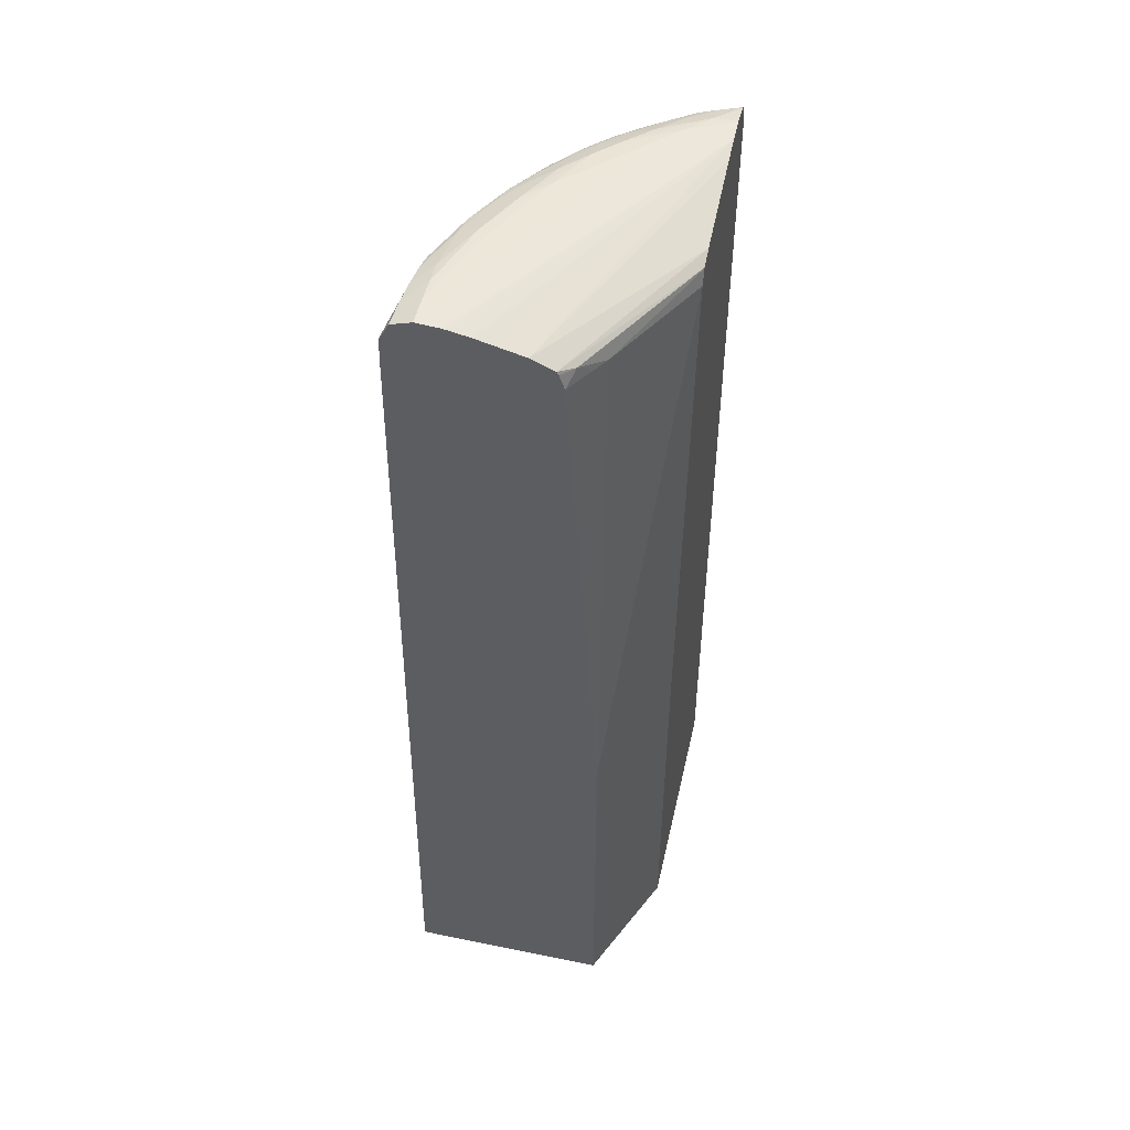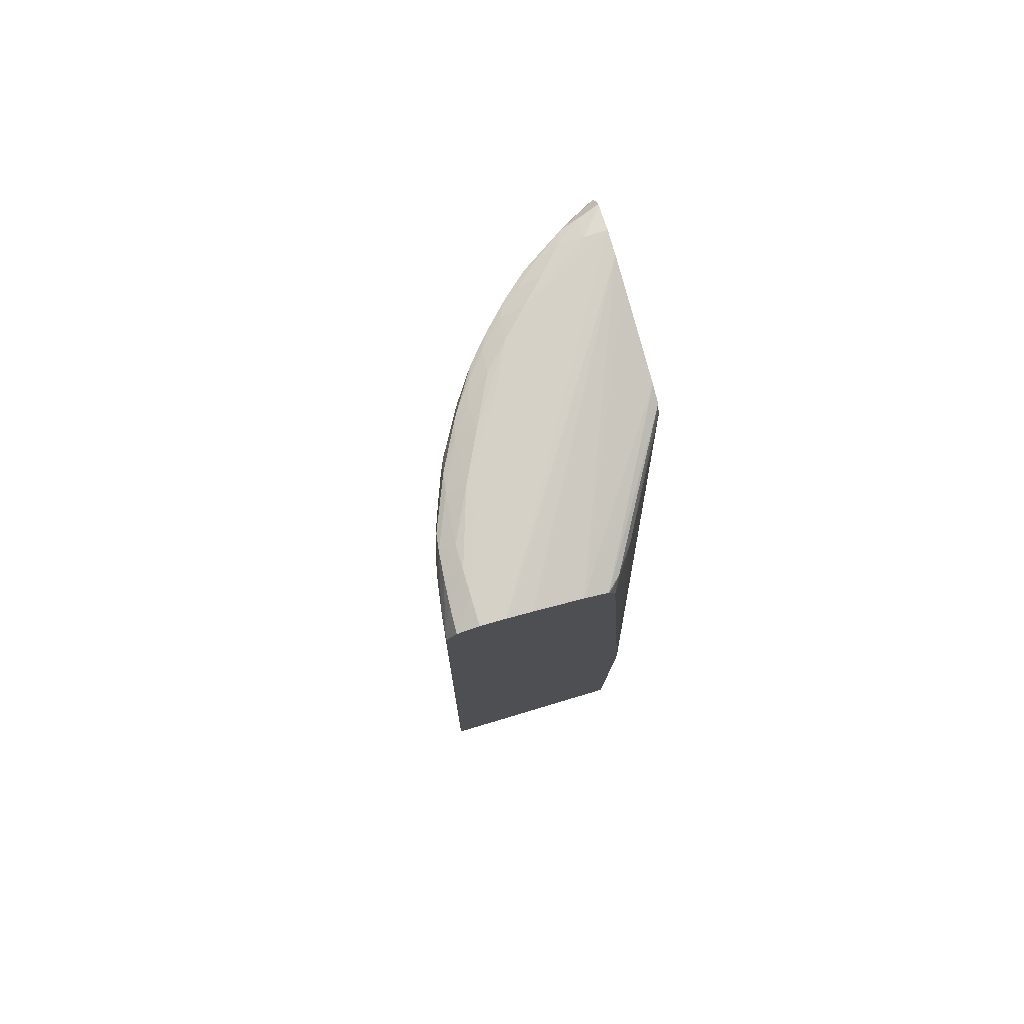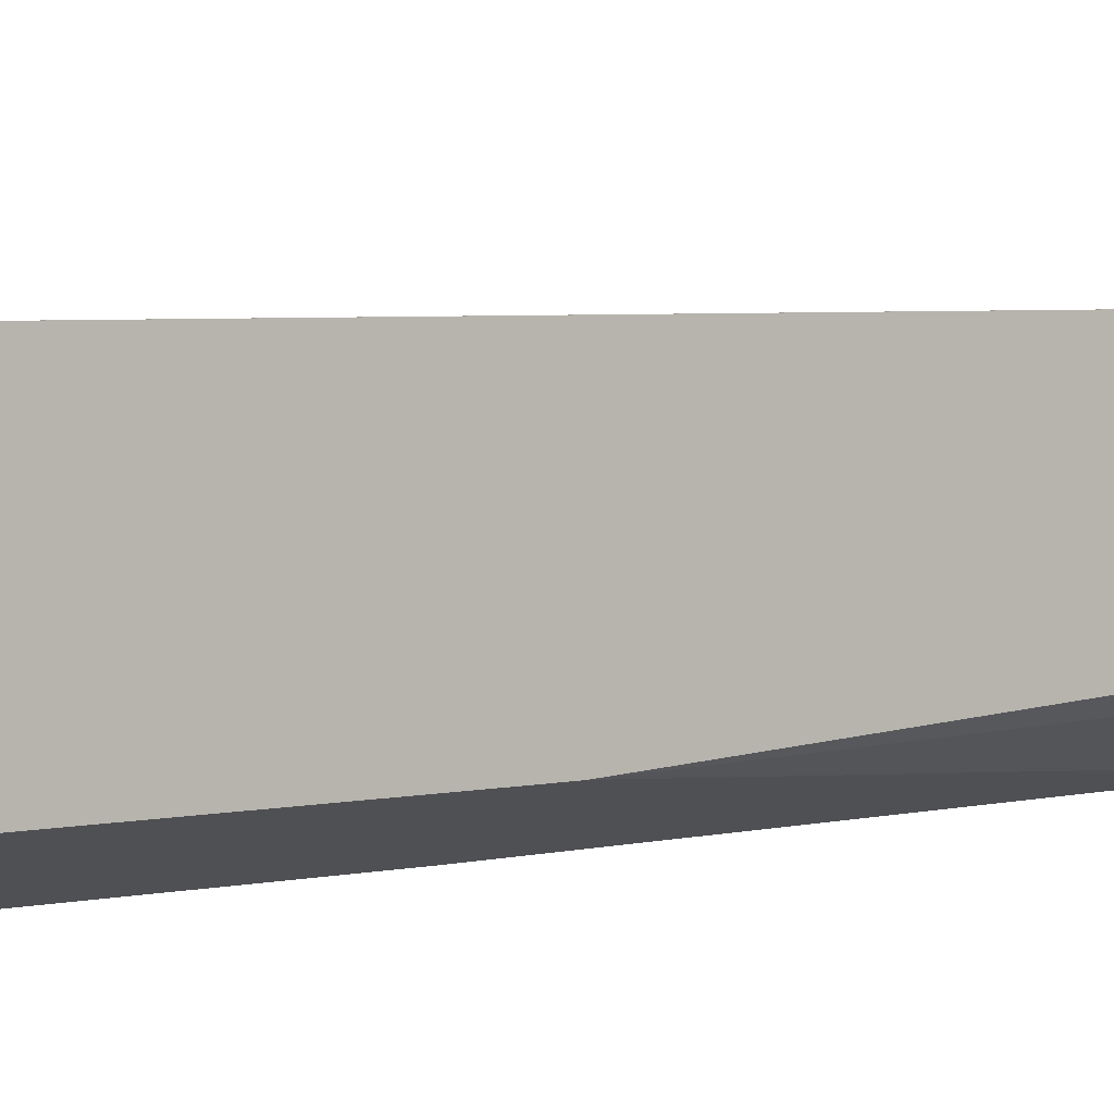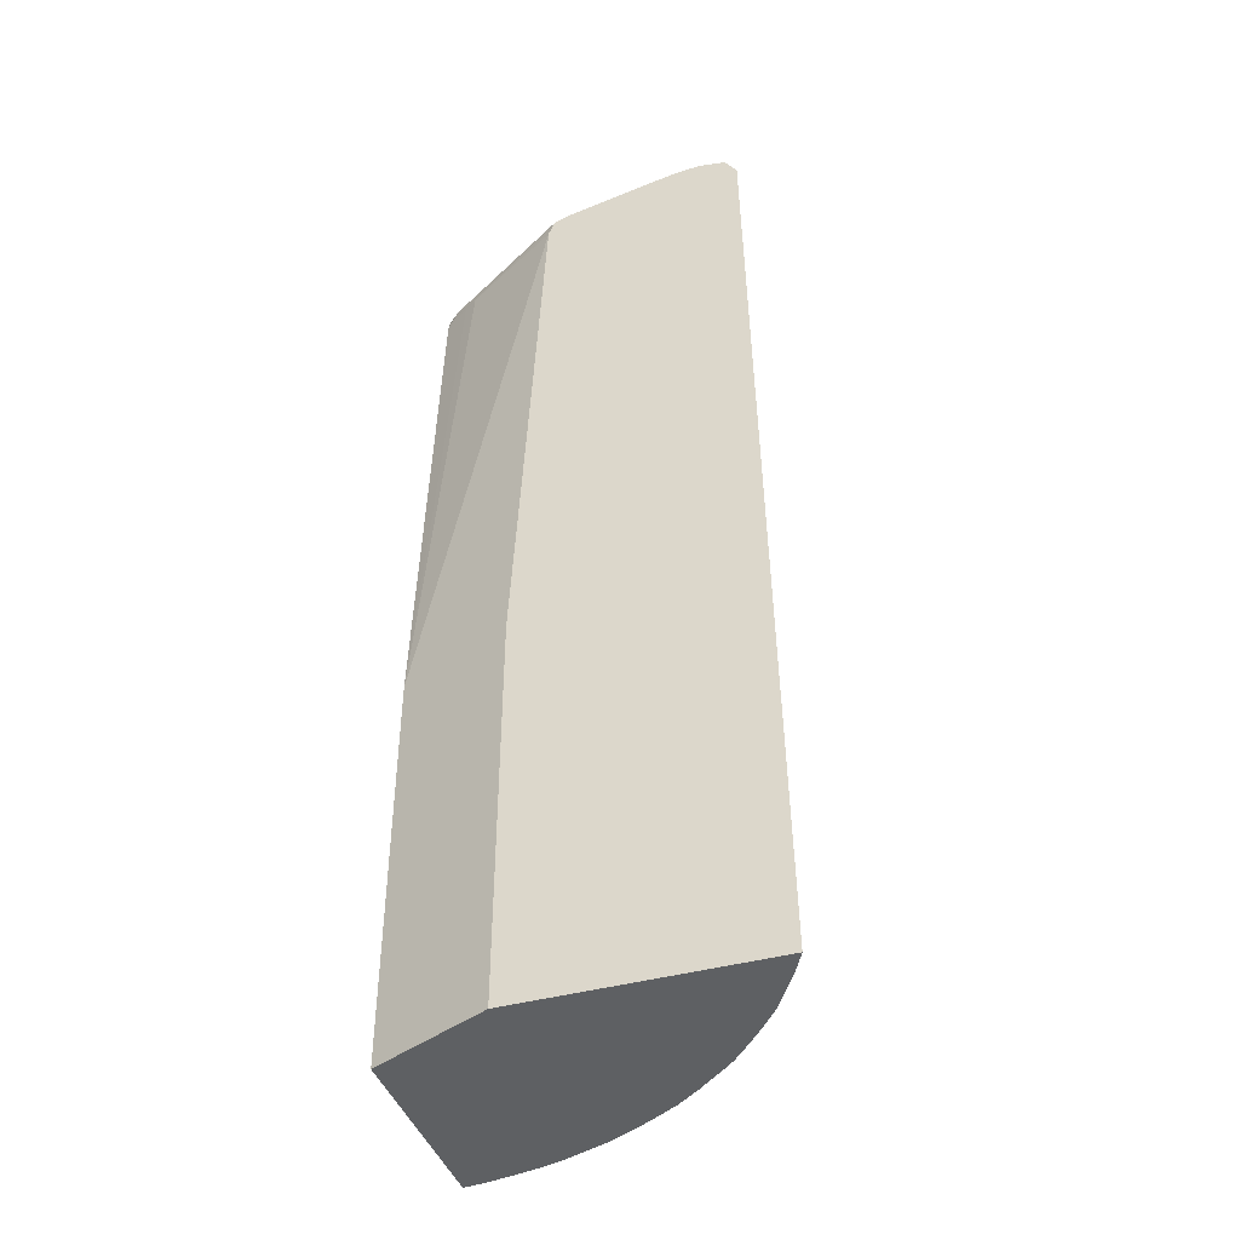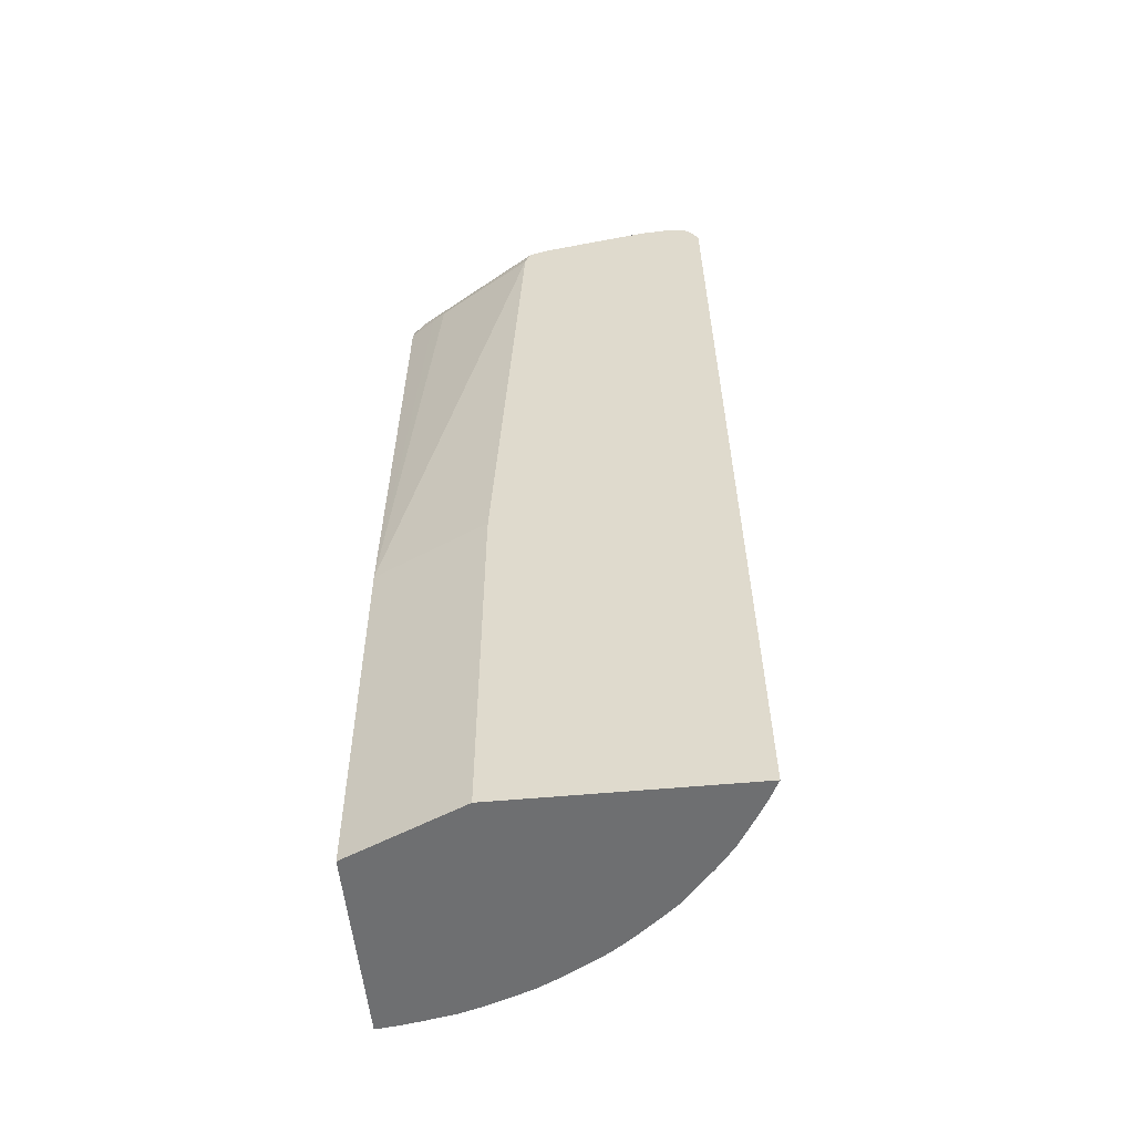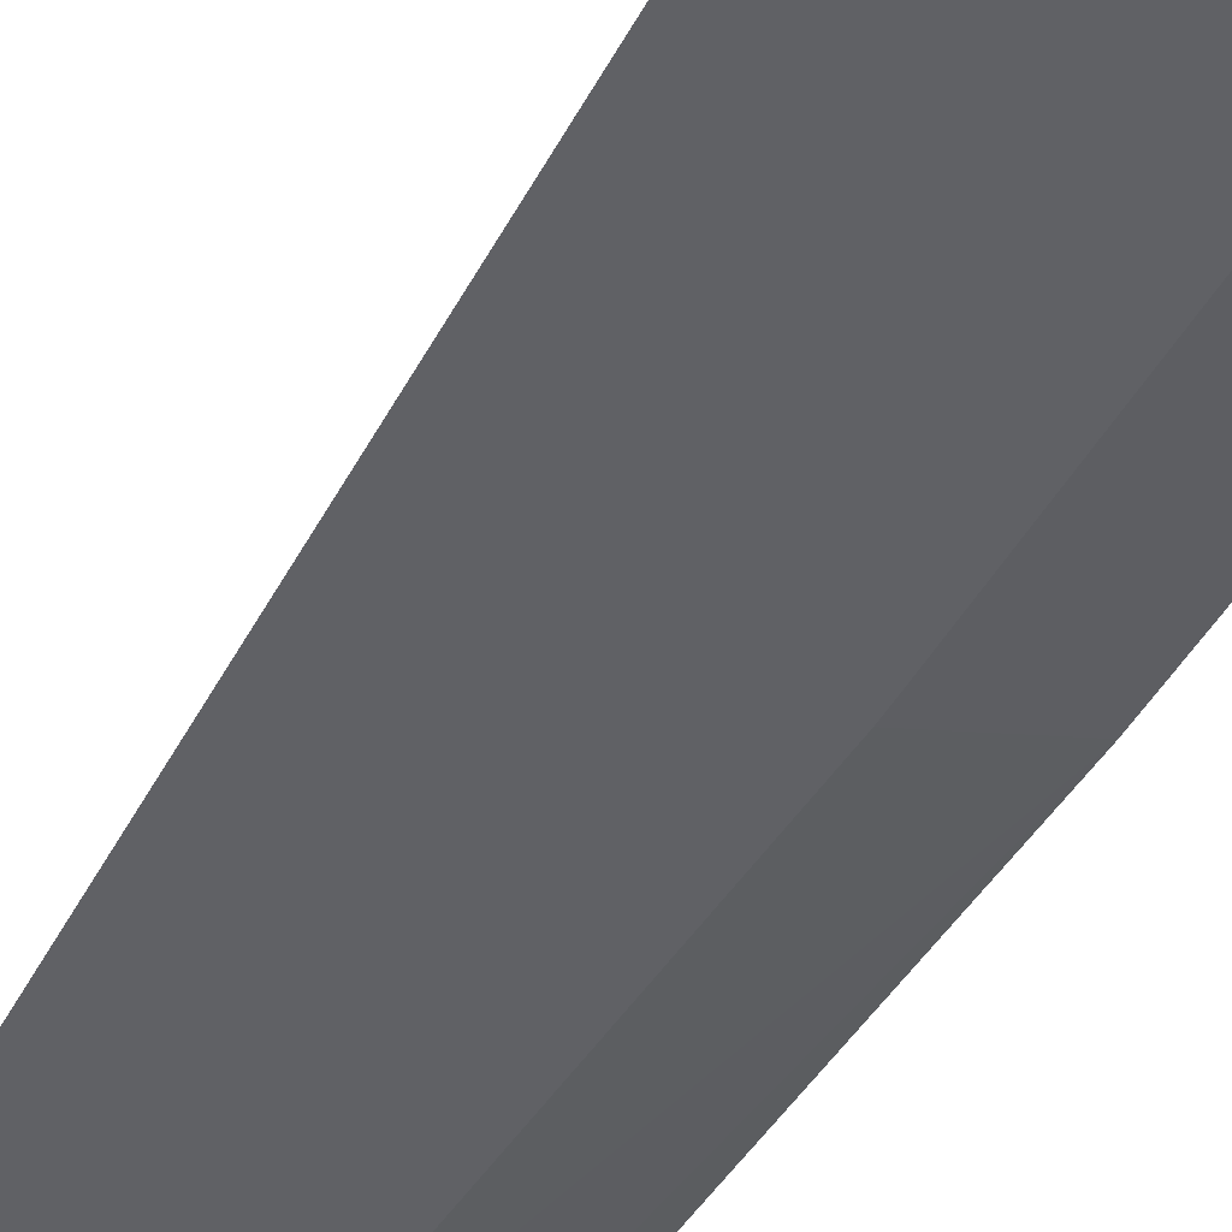
<metadata>
{"format":"obj","ext":"obj","renderer":"f3d","projection":"perspective","resolution":1024,"background":"white","views":[{"elev":50.2,"azim":102.7,"up":"+Y"},{"elev":78.7,"azim":73.4,"up":"+Y"},{"elev":5.6,"azim":58.6,"up":"+Z"},{"elev":-42.5,"azim":-162.0,"up":"+Y"},{"elev":-54.5,"azim":-174.4,"up":"+Y"},{"elev":-48.3,"azim":-28.3,"up":"+Z"}]}
</metadata>
<code>
o socket8mm_collision_geom_2
v -0.1032 0.02284 -0.03026
v -0.09976 0.02284 -0.03026
v -0.1032 0.02284 -0.03024
v -0.103 0.0364 -0.03011
v -0.103 0.0364 -0.03026
v -0.09809 0.02284 -0.02951
v -0.09976 0.0281 -0.03026
v -0.1031 0.02284 -0.02993
v -0.1027 0.0364 -0.02966
v -0.1027 0.03662 -0.0297
v -0.1029 0.02284 -0.02961
v -0.1029 0.03666 -0.03026
v -0.09809 0.02284 -0.02667
v -0.09809 0.0281 -0.02951
v -0.09976 0.02836 -0.03026
v -0.09809 0.02843 -0.02951
v -0.1026 0.0364 -0.02949
v -0.1023 0.03658 -0.02911
v -0.1024 0.03662 -0.02928
v -0.1025 0.03667 -0.0296
v -0.1027 0.03665 -0.02995
v -0.1027 0.02284 -0.02931
v -0.1028 0.03668 -0.03026
v -0.0981 0.02284 -0.02667
v -0.09809 0.03607 -0.02685
v -0.09976 0.02843 -0.03026
v -0.1001 0.03607 -0.03026
v -0.09868 0.03607 -0.02943
v -0.09848 0.03607 -0.0293
v -0.09809 0.03607 -0.02905
v -0.1024 0.0364 -0.02928
v -0.102 0.0366 -0.02875
v -0.1023 0.0364 -0.0291
v -0.1022 0.0364 -0.02894
v -0.102 0.0364 -0.02874
v -0.1021 0.03663 -0.02898
v -0.1021 0.03671 -0.02928
v -0.1025 0.03674 -0.02995
v -0.1027 0.02284 -0.02927
v -0.1025 0.03675 -0.03026
v -0.09814 0.02284 -0.02667
v -0.09809 0.0364 -0.02686
v -0.09814 0.03607 -0.02685
v -0.1002 0.03628 -0.03026
v -0.09828 0.03626 -0.02914
v -0.09809 0.03628 -0.02897
v -0.1026 0.02284 -0.02917
v -0.1017 0.0366 -0.02843
v -0.1018 0.03664 -0.02863
v -0.1018 0.0364 -0.02857
v -0.1024 0.02284 -0.02897
v -0.1024 0.02284 -0.02894
v -0.1021 0.02284 -0.02861
v -0.1021 0.02284 -0.02859
v -0.102 0.02284 -0.02844
v -0.1018 0.03673 -0.02895
v -0.1021 0.03675 -0.02961
v -0.09809 0.03675 -0.02729
v -0.09809 0.03673 -0.02762
v -0.1021 0.03673 -0.03026
v -0.09847 0.02284 -0.02671
v -0.09814 0.0364 -0.02686
v -0.09809 0.03666 -0.027
v -0.09814 0.03666 -0.027
v -0.09848 0.0364 -0.0269
v -0.09848 0.03607 -0.0269
v -0.1002 0.03629 -0.03026
v -0.09809 0.03633 -0.02895
v -0.1011 0.03662 -0.02805
v -0.1014 0.03663 -0.02831
v -0.1017 0.0364 -0.02841
v -0.1013 0.03658 -0.02811
v -0.1011 0.03671 -0.02829
v -0.1015 0.03673 -0.02862
v -0.1018 0.02284 -0.02828
v -0.1008 0.03675 -0.02829
v -0.09848 0.03675 -0.02729
v -0.09809 0.03671 -0.02768
v -0.1018 0.03666 -0.03026
v -0.09809 0.03666 -0.02796
v -0.09809 0.03665 -0.02799
v -0.09809 0.03659 -0.0282
v -0.09809 0.03648 -0.02862
v -0.09874 0.02284 -0.02676
v -0.09881 0.0364 -0.02696
v -0.09848 0.03666 -0.02702
v -0.09881 0.03665 -0.02704
v -0.09914 0.03663 -0.02707
v -0.1005 0.03639 -0.03026
v -0.1007 0.03662 -0.02774
v -0.1008 0.03667 -0.02794
v -0.1015 0.0364 -0.02825
v -0.1014 0.02284 -0.02798
v -0.1013 0.0364 -0.02811
v -0.1011 0.0364 -0.02797
v -0.1009 0.0364 -0.02782
v -0.1005 0.03674 -0.02796
v -0.09981 0.03674 -0.02762
v -0.1001 0.03675 -0.02796
v -0.09947 0.03675 -0.02762
v -0.09881 0.03674 -0.02729
v -0.09911 0.02284 -0.02683
v -0.09936 0.03659 -0.02711
v -0.09914 0.0364 -0.02703
v -0.09917 0.02284 -0.02684
v -0.09914 0.03672 -0.02729
v -0.09981 0.03665 -0.02736
v -0.1001 0.03662 -0.02741
v -0.1005 0.03665 -0.02767
v -0.1008 0.0364 -0.02772
v -0.1005 0.0364 -0.02755
v -0.1003 0.0364 -0.02746
v -0.1014 0.02284 -0.02795
v -0.1012 0.02284 -0.02783
v -0.1011 0.02284 -0.02772
v -0.1008 0.02284 -0.02754
v -0.1001 0.0364 -0.02738
v -0.09981 0.0364 -0.02725
v -0.09939 0.0364 -0.0271
v -0.09942 0.02284 -0.02692
v -0.1005 0.02284 -0.02735
v -0.1001 0.02284 -0.02718
v -0.1001 0.02284 -0.02717
v -0.09981 0.02284 -0.02705
v -0.09947 0.02284 -0.02693
f 1 2 6
f 1 6 13
f 1 13 24
f 1 24 41
f 1 41 61
f 1 61 84
f 1 84 102
f 1 102 105
f 1 105 120
f 1 120 125
f 1 125 124
f 1 124 123
f 1 123 122
f 1 122 121
f 1 121 116
f 1 116 115
f 1 115 114
f 1 114 113
f 1 113 93
f 1 93 75
f 1 75 55
f 1 55 54
f 1 54 53
f 1 53 52
f 1 52 51
f 1 51 47
f 1 47 39
f 1 39 22
f 1 22 11
f 1 11 8
f 1 8 3
f 1 3 4
f 1 4 5
f 1 5 12
f 1 12 23
f 1 23 40
f 1 40 60
f 1 60 79
f 1 79 89
f 1 89 67
f 1 67 44
f 1 44 27
f 1 27 26
f 1 26 15
f 1 15 7
f 1 7 2
f 2 7 14
f 2 14 6
f 3 8 4
f 4 9 10
f 4 10 5
f 4 8 11
f 4 11 9
f 5 10 12
f 6 14 16
f 6 16 30
f 6 30 46
f 6 46 68
f 6 68 83
f 6 83 82
f 6 82 81
f 6 81 80
f 6 80 78
f 6 78 59
f 6 59 58
f 6 58 63
f 6 63 42
f 6 42 25
f 6 25 13
f 7 15 16
f 7 16 14
f 9 17 10
f 9 11 17
f 10 18 19
f 10 19 20
f 10 20 21
f 10 21 12
f 10 17 18
f 11 22 17
f 12 21 23
f 13 25 24
f 15 26 16
f 16 26 27
f 16 27 28
f 16 28 29
f 16 29 30
f 17 31 18
f 17 22 31
f 18 32 19
f 18 31 33
f 18 33 34
f 18 34 35
f 18 35 32
f 19 32 36
f 19 36 37
f 19 37 20
f 20 37 38
f 20 38 21
f 21 38 23
f 22 39 31
f 23 38 40
f 24 25 41
f 25 42 62
f 25 62 43
f 25 43 41
f 27 44 28
f 28 44 45
f 28 45 29
f 29 45 30
f 30 45 46
f 31 39 47
f 31 47 33
f 32 48 49
f 32 49 36
f 32 35 50
f 32 50 48
f 33 47 51
f 33 51 34
f 34 51 35
f 35 51 52
f 35 52 53
f 35 53 54
f 35 54 55
f 35 55 50
f 36 49 37
f 37 49 56
f 37 56 38
f 38 56 57
f 38 57 40
f 40 57 58
f 40 58 59
f 40 59 60
f 41 43 61
f 42 63 64
f 42 64 62
f 43 62 65
f 43 65 66
f 43 66 61
f 44 67 45
f 45 67 68
f 45 68 46
f 48 69 70
f 48 70 49
f 48 50 71
f 48 71 72
f 48 72 69
f 49 70 73
f 49 73 74
f 49 74 56
f 50 55 71
f 55 75 71
f 56 74 57
f 57 76 99
f 57 99 100
f 57 100 77
f 57 77 58
f 57 74 76
f 58 77 63
f 59 78 60
f 60 78 80
f 60 80 81
f 60 81 82
f 60 82 83
f 60 83 79
f 61 66 85
f 61 85 84
f 62 64 86
f 62 86 87
f 62 87 65
f 63 77 64
f 64 77 86
f 65 85 66
f 65 87 88
f 65 88 85
f 67 89 68
f 68 89 83
f 69 72 90
f 69 90 91
f 69 91 73
f 69 73 70
f 71 92 72
f 71 75 93
f 71 93 92
f 72 92 94
f 72 94 95
f 72 95 96
f 72 96 90
f 73 91 97
f 73 97 74
f 74 97 76
f 76 98 99
f 76 97 98
f 77 100 98
f 77 98 101
f 77 101 86
f 79 83 89
f 84 85 102
f 85 88 103
f 85 103 104
f 85 104 105
f 85 105 102
f 86 101 87
f 87 101 106
f 87 106 88
f 88 106 107
f 88 107 108
f 88 108 103
f 90 108 109
f 90 109 91
f 90 96 110
f 90 110 111
f 90 111 112
f 90 112 108
f 91 109 97
f 92 93 94
f 93 113 94
f 94 113 114
f 94 114 95
f 95 114 115
f 95 115 96
f 96 115 116
f 96 116 110
f 97 109 98
f 98 106 101
f 98 100 99
f 98 109 107
f 98 107 106
f 103 108 117
f 103 117 118
f 103 118 119
f 103 119 104
f 104 119 105
f 105 119 120
f 107 109 108
f 108 112 117
f 110 116 121
f 110 121 111
f 111 121 112
f 112 121 122
f 112 122 117
f 117 122 123
f 117 123 118
f 118 123 124
f 118 124 119
f 119 124 125
f 119 125 120

</code>
